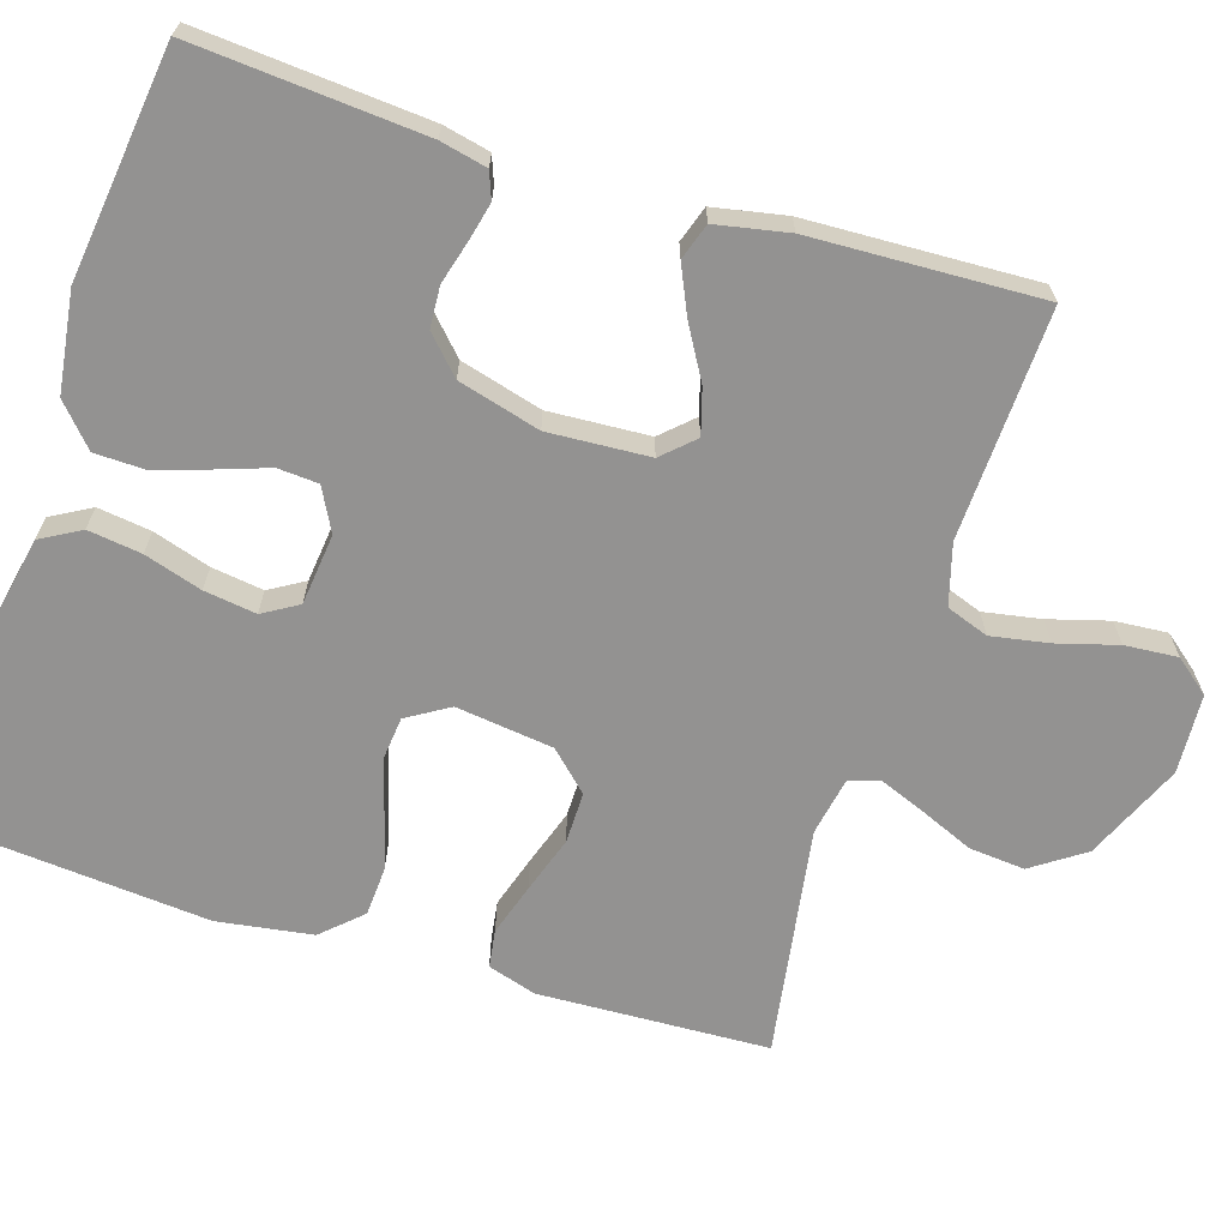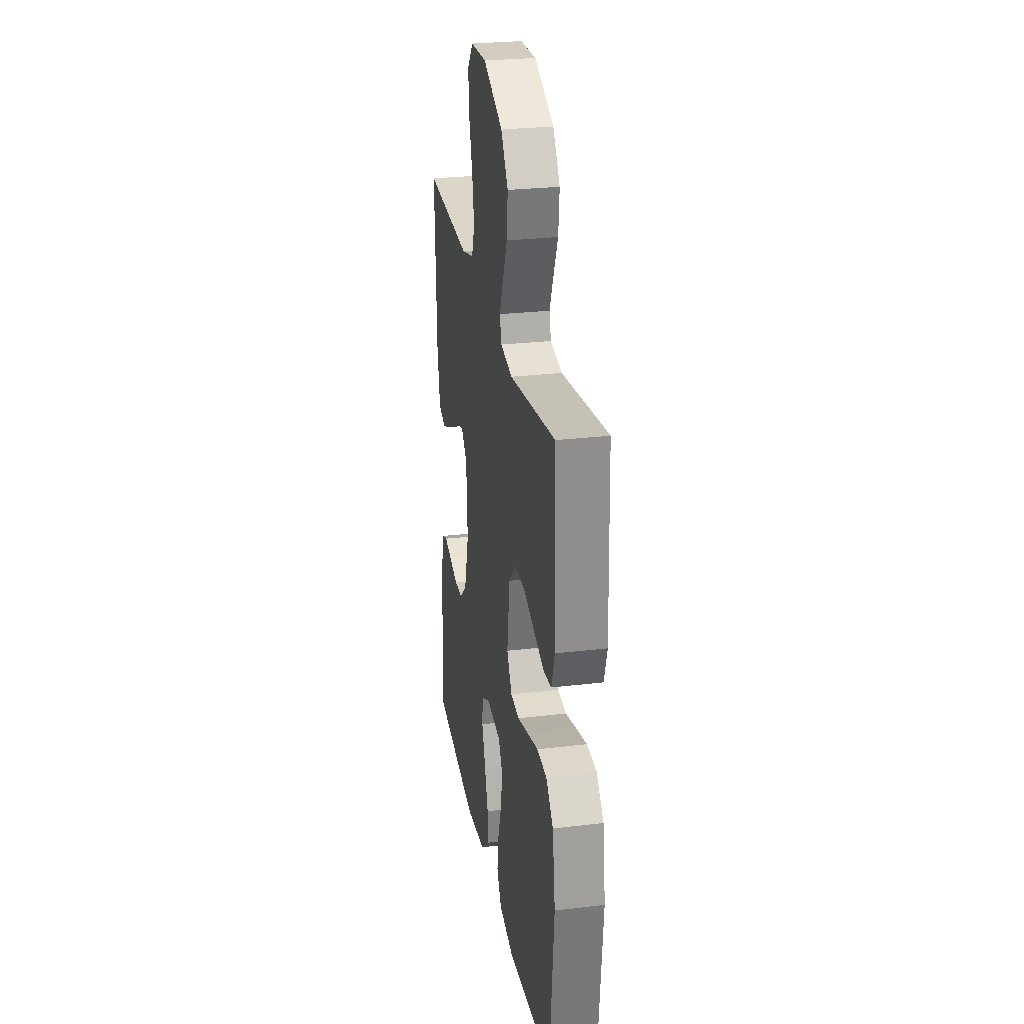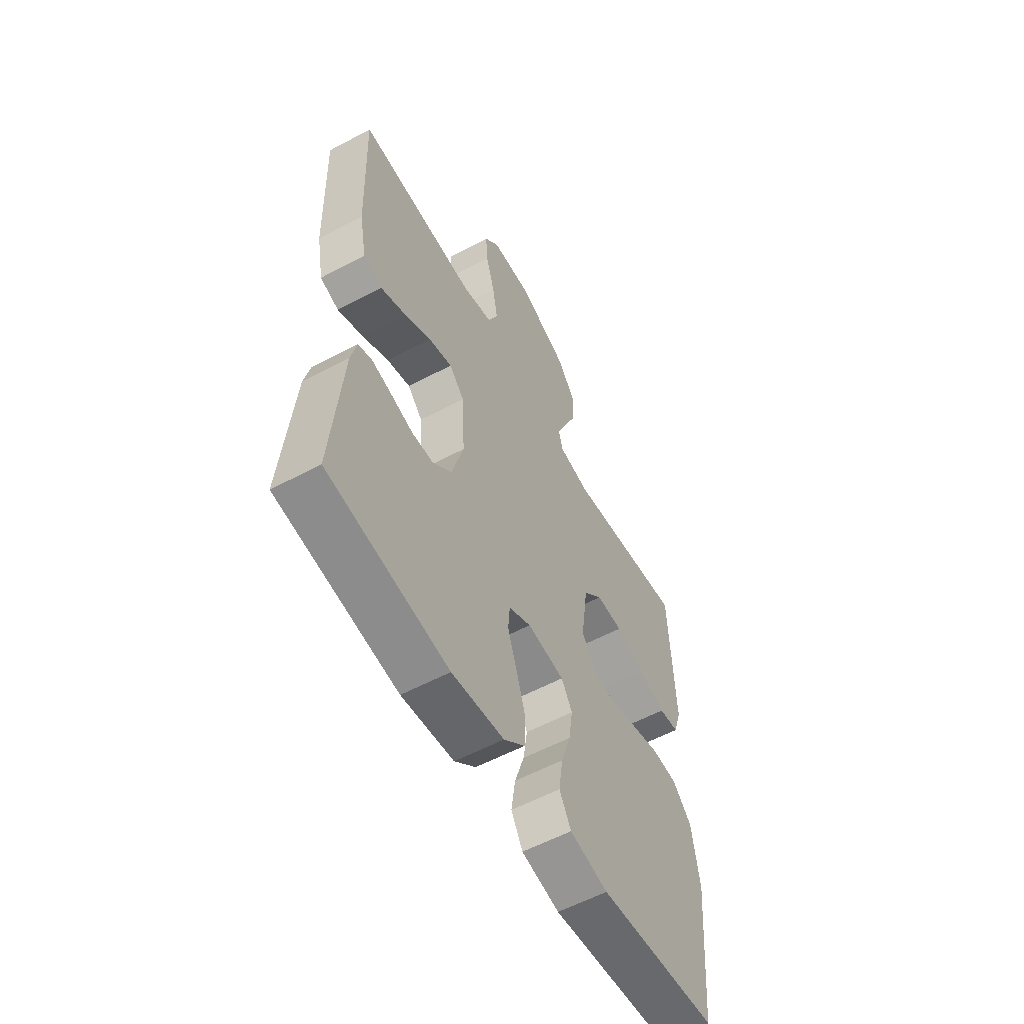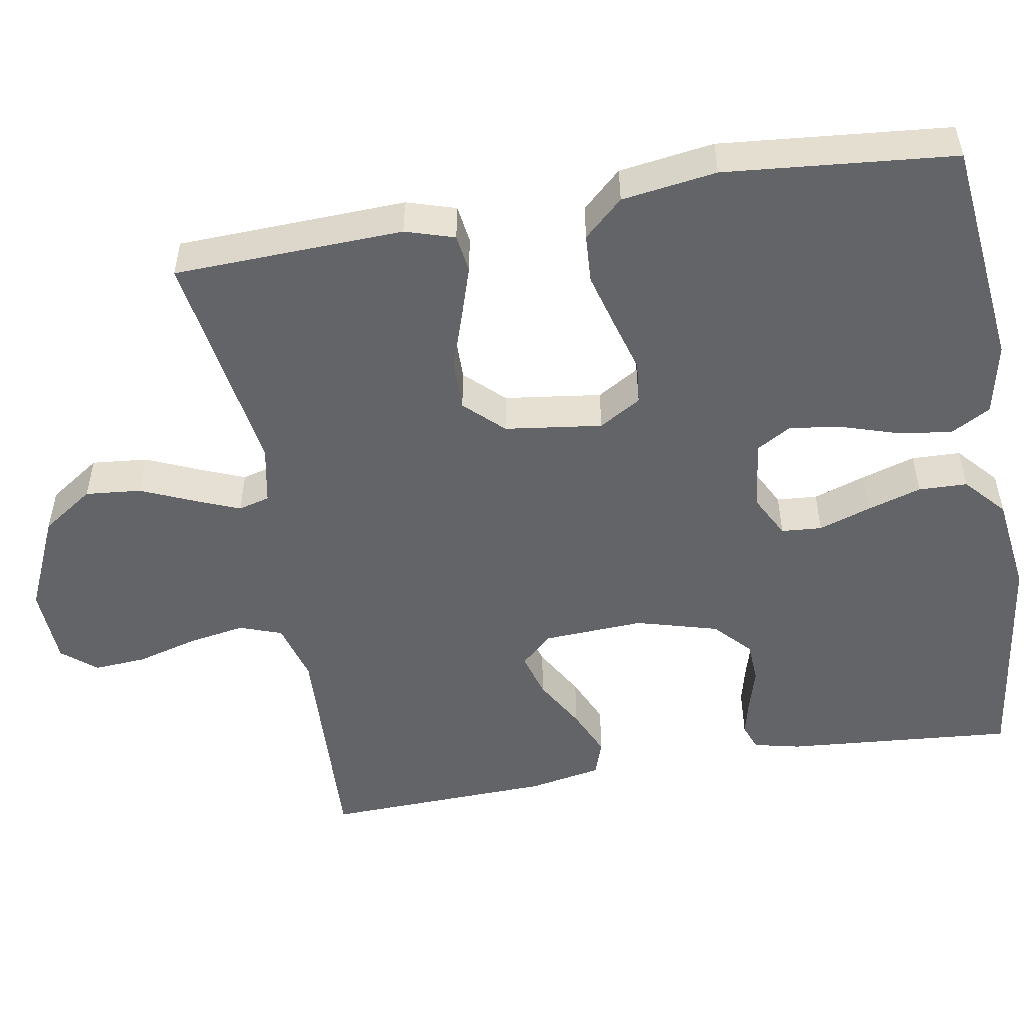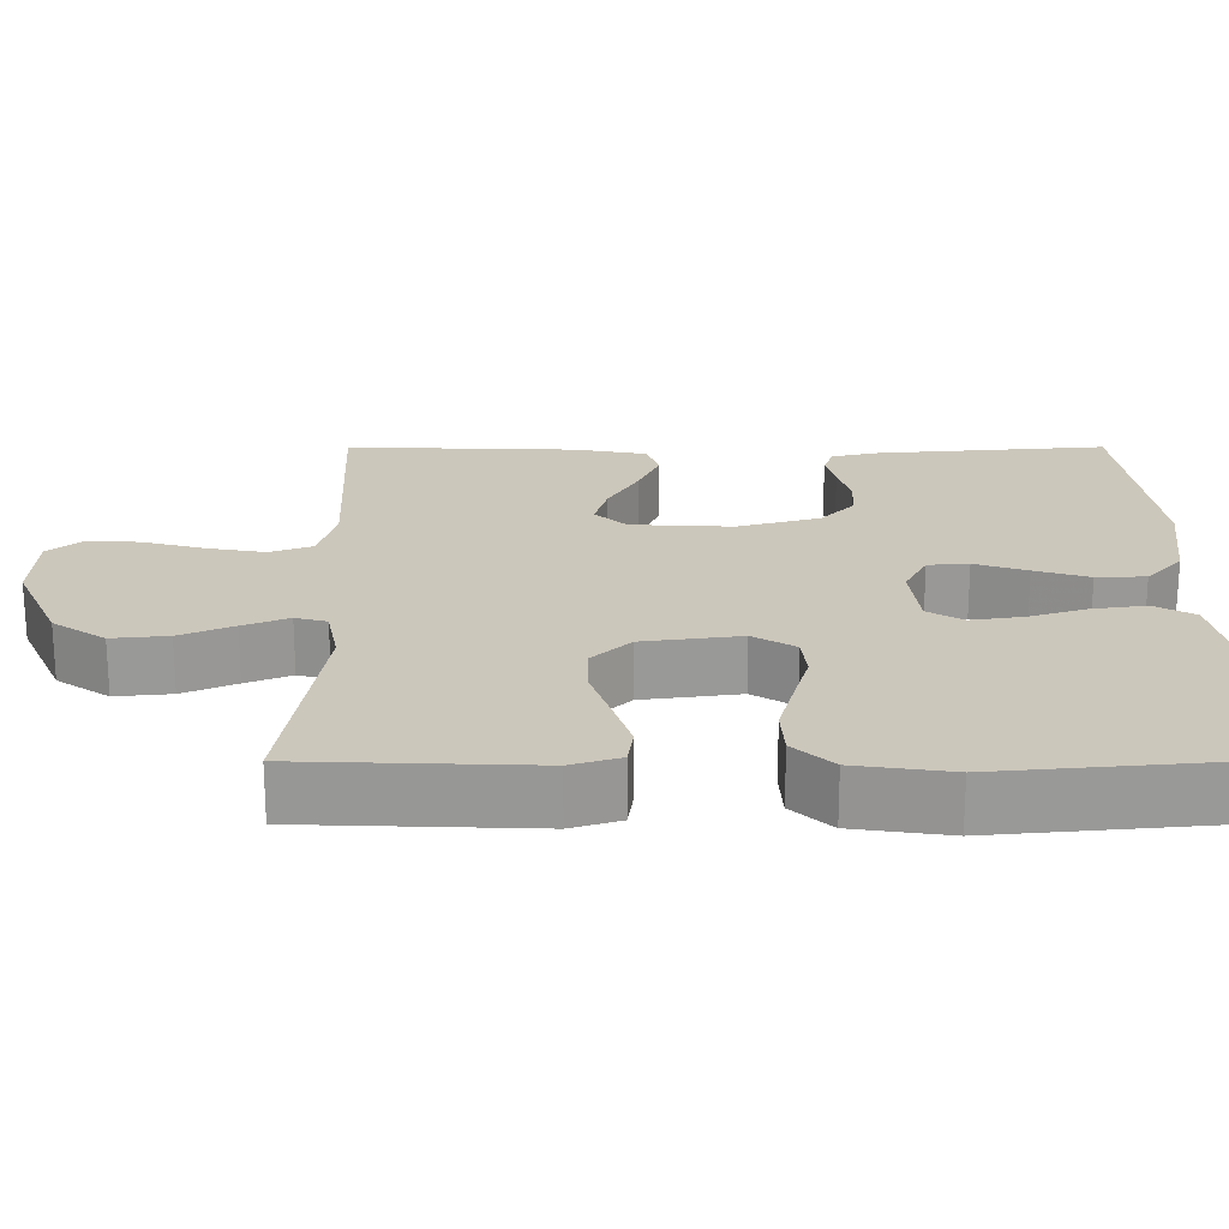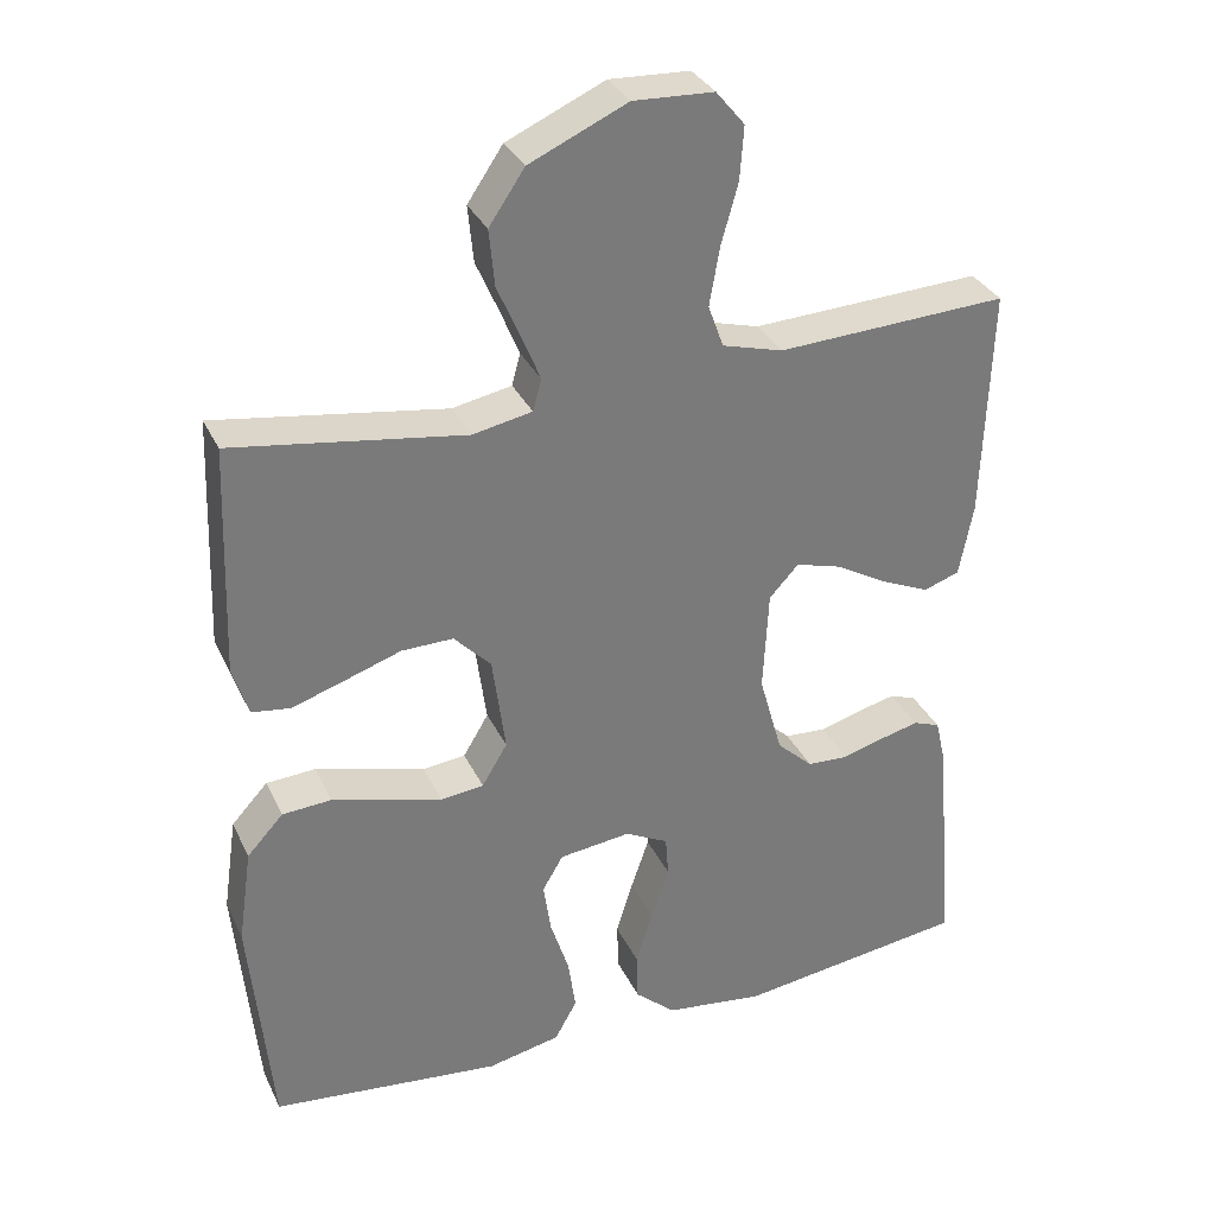
<metadata>
{"format":"obj","ext":"obj","renderer":"f3d","projection":"perspective","resolution":1024,"background":"white","views":[{"elev":-66.5,"azim":-107.1,"up":"+Y"},{"elev":27.5,"azim":79.6,"up":"+Z"},{"elev":-58.1,"azim":-61.2,"up":"+Z"},{"elev":-51.2,"azim":99.9,"up":"+Y"},{"elev":21.6,"azim":89.9,"up":"+Y"},{"elev":32.7,"azim":157.6,"up":"+Z"}]}
</metadata>
<code>
v 0.5 0.07 0.5
v 0.511 0.07 0.2
v 0.491 0.07 0.136
v 0.441 0.07 0.129
v 0.373 0.07 0.151
v 0.299 0.07 0.176
v 0.232 0.07 0.177
v 0.184 0.07 0.127
v 0.167 0.07 0
v 0.2 0.07 -0.055
v 0.256 0.07 -0.061
v 0.326 0.07 -0.041
v 0.399 0.07 -0.021
v 0.463 0.07 -0.025
v 0.51 0.07 -0.076
v 0.528 0.07 -0.2
v 0.5 0.07 -0.5
v 0.2 0.07 -0.533
v 0.105 0.07 -0.513
v 0.076 0.07 -0.461
v 0.086 0.07 -0.391
v 0.11 0.07 -0.316
v 0.12 0.07 -0.248
v 0.093 0.07 -0.202
v 0 0.07 -0.191
v -0.056 0.07 -0.22
v -0.06 0.07 -0.273
v -0.037 0.07 -0.341
v -0.015 0.07 -0.412
v -0.017 0.07 -0.476
v -0.07 0.07 -0.523
v -0.2 0.07 -0.54
v -0.5 0.07 -0.5
v -0.475 0.07 -0.2
v -0.461 0.07 -0.139
v -0.426 0.07 -0.126
v -0.377 0.07 -0.138
v -0.321 0.07 -0.154
v -0.267 0.07 -0.151
v -0.22 0.07 -0.107
v -0.19 0.07 0
v -0.197 0.07 0.132
v -0.235 0.07 0.173
v -0.294 0.07 0.156
v -0.362 0.07 0.117
v -0.425 0.07 0.089
v -0.472 0.07 0.105
v -0.49 0.07 0.2
v -0.5 0.07 0.5
v -0.2 0.07 0.486
v -0.121 0.07 0.508
v -0.101 0.07 0.563
v -0.114 0.07 0.638
v -0.136 0.07 0.717
v -0.141 0.07 0.786
v -0.104 0.07 0.831
v 0 0.07 0.836
v 0.127 0.07 0.779
v 0.173 0.07 0.711
v 0.166 0.07 0.638
v 0.136 0.07 0.569
v 0.112 0.07 0.51
v 0.123 0.07 0.469
v 0.2 0.07 0.454
v 0.5 0 0.5
v 0.511 0 0.2
v 0.491 0 0.136
v 0.441 0 0.129
v 0.373 0 0.151
v 0.299 0 0.176
v 0.232 0 0.177
v 0.184 0 0.127
v 0.167 0 0
v 0.2 0 -0.055
v 0.256 0 -0.061
v 0.326 0 -0.041
v 0.399 0 -0.021
v 0.463 0 -0.025
v 0.51 0 -0.076
v 0.528 0 -0.2
v 0.5 0 -0.5
v 0.2 0 -0.533
v 0.105 0 -0.513
v 0.076 0 -0.461
v 0.086 0 -0.391
v 0.11 0 -0.316
v 0.12 0 -0.248
v 0.093 0 -0.202
v 0 0 -0.191
v -0.056 0 -0.22
v -0.06 0 -0.273
v -0.037 0 -0.341
v -0.015 0 -0.412
v -0.017 0 -0.476
v -0.07 0 -0.523
v -0.2 0 -0.54
v -0.5 0 -0.5
v -0.475 0 -0.2
v -0.461 0 -0.139
v -0.426 0 -0.126
v -0.377 0 -0.138
v -0.321 0 -0.154
v -0.267 0 -0.151
v -0.22 0 -0.107
v -0.19 0 0
v -0.197 0 0.132
v -0.235 0 0.173
v -0.294 0 0.156
v -0.362 0 0.117
v -0.425 0 0.089
v -0.472 0 0.105
v -0.49 0 0.2
v -0.5 0 0.5
v -0.2 0 0.486
v -0.121 0 0.508
v -0.101 0 0.563
v -0.114 0 0.638
v -0.136 0 0.717
v -0.141 0 0.786
v -0.104 0 0.831
v 0 0 0.836
v 0.127 0 0.779
v 0.173 0 0.711
v 0.166 0 0.638
v 0.136 0 0.569
v 0.112 0 0.51
v 0.123 0 0.469
v 0.2 0 0.454
f 58 59 60 61
f 58 61 62
f 57 58 62
f 56 57 62 63
f 53 54 55 56
f 52 53 56 63
f 47 48 49 50
f 47 50 51
f 44 45 46 47
f 43 44 47 51
f 42 43 51 52
f 35 36 37 38
f 33 34 35 38
f 33 38 39
f 32 33 39 40
f 27 28 29 30
f 27 30 31 32
f 19 20 21 22
f 19 22 23
f 18 19 23
f 17 18 23
f 16 17 23 24
f 11 12 13 14
f 11 14 15 16
f 3 4 5 6
f 1 2 3 6
f 64 1 6 7
f 63 64 7 8
f 41 42 52 63
f 41 63 8 9
f 40 41 9 10
f 26 27 32 40
f 25 26 40 10
f 16 24 25
f 10 11 16 25
f 125 124 123 122
f 126 125 122
f 126 122 121
f 127 126 121 120
f 120 119 118 117
f 127 120 117 116
f 114 113 112 111
f 115 114 111
f 111 110 109 108
f 115 111 108 107
f 116 115 107 106
f 102 101 100 99
f 102 99 98 97
f 103 102 97
f 104 103 97 96
f 94 93 92 91
f 96 95 94 91
f 86 85 84 83
f 87 86 83
f 87 83 82
f 87 82 81
f 88 87 81 80
f 78 77 76 75
f 80 79 78 75
f 70 69 68 67
f 70 67 66 65
f 71 70 65 128
f 72 71 128 127
f 127 116 106 105
f 73 72 127 105
f 74 73 105 104
f 104 96 91 90
f 74 104 90 89
f 89 88 80
f 89 80 75 74
f 1 65 66 2
f 2 66 67 3
f 3 67 68 4
f 4 68 69 5
f 5 69 70 6
f 6 70 71 7
f 7 71 72 8
f 8 72 73 9
f 9 73 74 10
f 10 74 75 11
f 11 75 76 12
f 12 76 77 13
f 13 77 78 14
f 14 78 79 15
f 15 79 80 16
f 16 80 81 17
f 17 81 82 18
f 18 82 83 19
f 19 83 84 20
f 20 84 85 21
f 21 85 86 22
f 22 86 87 23
f 23 87 88 24
f 24 88 89 25
f 25 89 90 26
f 26 90 91 27
f 27 91 92 28
f 28 92 93 29
f 29 93 94 30
f 30 94 95 31
f 31 95 96 32
f 32 96 97 33
f 33 97 98 34
f 34 98 99 35
f 35 99 100 36
f 36 100 101 37
f 37 101 102 38
f 38 102 103 39
f 39 103 104 40
f 40 104 105 41
f 41 105 106 42
f 42 106 107 43
f 43 107 108 44
f 44 108 109 45
f 45 109 110 46
f 46 110 111 47
f 47 111 112 48
f 48 112 113 49
f 49 113 114 50
f 50 114 115 51
f 51 115 116 52
f 52 116 117 53
f 53 117 118 54
f 54 118 119 55
f 55 119 120 56
f 56 120 121 57
f 57 121 122 58
f 58 122 123 59
f 59 123 124 60
f 60 124 125 61
f 61 125 126 62
f 62 126 127 63
f 63 127 128 64
f 64 128 65 1

</code>
